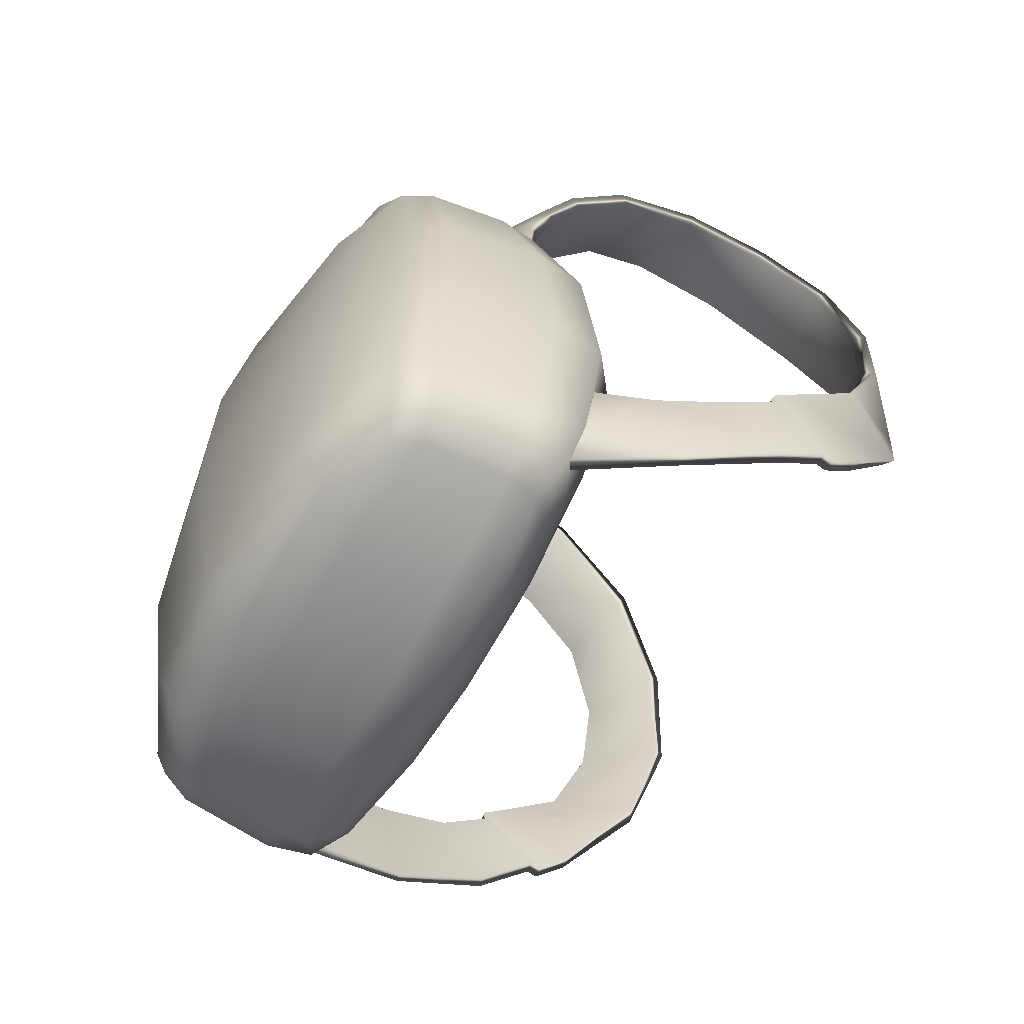
<metadata>
{"format":"obj","ext":"obj","renderer":"f3d","projection":"perspective","resolution":1024,"background":"white","views":[{"elev":-60.9,"azim":-119.5,"up":"+Y"}]}
</metadata>
<code>
g m_backpack_default
v -6.887 74.57 -16.16
v -5.413 76.71 -16.33
v -5.552 77.18 -15.59
v -7.274 74.87 -15.28
v -5.543 78.06 -13.26
v -7.777 69.95 -16.21
v -7.363 75.65 -12.72
v -5.468 78.27 -12.18
v -8.313 70.18 -15.15
v -7.871 65.34 -16.3
v -8.453 65.5 -15.17
v -7.322 61.61 -16.06
v -8.586 70.89 -12.07
v -7.926 61.67 -15.04
v -8.815 65.95 -11.8
v -8.322 61.81 -11.97
v -7.158 75.92 -11.52
v -6.16 76.05 -10.95
v -4.966 78.14 -11.69
v -7.367 71.17 -9.734
v -8.326 71.12 -10.51
v -7.462 66.13 -9.265
v -8.53 66.11 -10.09
v -6.666 61.97 -9.744
v -8.042 61.92 -10.47
v -8.322 61.81 -11.97
v -6.361 60.53 -10.16
v -7.849 60.4 -12.07
v -7.593 60.49 -10.77
v -6.015 59.95 -10.59
v -6.692 59.66 -12.13
v -6.603 59.65 -11.21
v -3.004 59.73 -10.3
v -3.017 59.03 -11.06
v 1.776e-15 59.65 -10.19
v 1.524e-15 58.89 -10.91
v -3.042 58.83 -12.15
v 1.432e-15 58.66 -12.01
v -3.431 58.98 -15
v 1.434e-15 58.69 -15.07
v -6.477 59.63 -14.62
v -7.849 60.4 -12.07
v -7.495 60.37 -14.89
v -4.081 59.29 -16.15
v 1.498e-15 58.87 -16.44
v -6.166 59.67 -15.41
v -6.932 60.34 -15.81
v -4.247 59.93 -16.91
v -4.081 59.29 -16.15
v 1.498e-15 58.87 -16.44
v 1.754e-15 59.54 -17.36
v 4.247 59.93 -16.91
v 4.081 59.29 -16.15
v 6.166 59.67 -15.41
v 6.932 60.34 -15.81
v -3.335 77.35 -16.59
v -5.413 76.71 -16.33
v -6.887 74.57 -16.16
v -4.57 74.31 -17.19
v -4.924 69.76 -17.62
v -3.154 71.3 -9.524
v -7.462 66.13 -9.265
v -7.367 71.17 -9.734
v -3.127 66.09 -9.022
v -3.066 61.81 -9.361
v -6.666 61.97 -9.744
v -3.032 60.32 -9.771
v -6.361 60.53 -10.16
v 2.526e-15 61.78 -9.301
v 3.495e-15 66.01 -9.028
v 4.87e-15 71.3 -9.615
v 2.938e-08 76.51 -10.84
v -3.168 76.5 -10.74
v -7.367 71.17 -9.734
v -6.16 76.05 -10.95
v 2.01e-15 60.3 -9.674
v -3.004 59.73 -10.3
v -6.015 59.95 -10.59
v 1.776e-15 59.65 -10.19
v -3.173 78.86 -11.93
v -6.16 76.05 -10.95
v -4.966 78.14 -11.69
v -3.168 76.5 -10.74
v -1.673e-07 79.14 -12.01
v 2.938e-08 76.51 -10.84
v 1.133e-05 77.65 -16.8
v -3.335 77.35 -16.59
v -4.57 74.31 -17.19
v -1.116e-07 74.39 -17.89
v 4.57 74.31 -17.19
v 3.335 77.35 -16.59
v -3.335 77.35 -16.59
v 1.133e-05 77.65 -16.8
v 1.204e-05 78.27 -16.03
v -3.287 77.94 -15.86
v -5.413 76.71 -16.33
v 1.506e-07 79.19 -13.61
v -5.552 77.18 -15.59
v -3.247 78.86 -13.56
v 5.525e-06 79.38 -12.52
v -5.543 78.06 -13.26
v -3.212 79.08 -12.48
v -1.673e-07 79.14 -12.01
v -5.468 78.27 -12.18
v -3.173 78.86 -11.93
v -4.966 78.14 -11.69
v -7.777 69.95 -16.21
v -7.871 65.34 -16.3
v -4.938 65.16 -17.71
v -4.924 69.76 -17.62
v -4.938 65.16 -17.71
v -7.871 65.34 -16.3
v -4.477 61.25 -17.31
v -7.322 61.61 -16.06
v -7.322 61.61 -16.06
v -6.932 60.34 -15.81
v -4.247 59.93 -16.91
v -4.477 61.25 -17.31
v -4.57 74.31 -17.19
v -4.924 69.76 -17.62
v 4.342e-15 69.73 -18.55
v -1.116e-07 74.39 -17.89
v 4.57 74.31 -17.19
v 4.924 69.76 -17.62
v -4.924 69.76 -17.62
v -4.938 65.16 -17.71
v 3.153e-15 65.06 -18.62
v 4.342e-15 69.73 -18.55
v 4.924 69.76 -17.62
v 4.938 65.16 -17.71
v 2.453e-15 60.92 -17.93
v -4.938 65.16 -17.71
v -4.477 61.25 -17.31
v 3.153e-15 65.06 -18.62
v 4.938 65.16 -17.71
v 4.477 61.25 -17.31
v -4.477 61.25 -17.31
v -4.247 59.93 -16.91
v 1.754e-15 59.54 -17.36
v 2.453e-15 60.92 -17.93
v 4.477 61.25 -17.31
v 4.247 59.93 -16.91
v -7.495 60.37 -14.89
v -8.322 61.81 -11.97
v -7.849 60.4 -12.07
v -7.926 61.67 -15.04
v -6.932 60.34 -15.81
v -9.339 71.15 -1.099
v -8.778 68.67 -3.78
v -8.983 70.99 -1.459
v -9.145 68.83 -3.643
v -8.722 68.14 -4.341
v -9.082 68.29 -4.248
v -8.696 67.83 -4.272
v -9.055 67.97 -4.174
v -8.544 66.32 -5.941
v -8.893 66.46 -5.934
v -8.437 65.07 -8.273
v -8.085 64.95 -8.308
v -7.485 63.92 -11.13
v -7.99 63.86 -11.01
v -9.223 74.38 0.3284
v -8.983 70.99 -1.459
v -8.949 74.19 -0.2058
v -9.068 77.72 0.5909
v -8.856 77.47 0.1191
v -9.223 74.38 0.3284
v -8.738 80.98 -0.3283
v -8.576 80.65 -0.7338
v -8.407 82.84 -2.547
v -8.261 82.34 -2.754
v -8.171 83.41 -5.375
v -8.003 82.94 -5.359
v -7.853 82.7 -8.171
v -7.717 82.34 -7.825
v -7.46 80.87 -10.03
v -7.398 80.5 -9.64
v -7.196 79.21 -10.95
v -7.106 78.85 -10.59
v -7.065 77.54 -11.52
v -6.897 77.17 -11.17
v -7.088 75.04 -11.4
v -7.164 75.74 -11.82
v -7.776 70.8 0.9741
v -8.376 67.28 -1.319
v -8.83 67.22 -1.289
v -8.175 70.57 1.116
v -7.364 74.2 2.174
v -7.118 74.1 1.744
v -6.525 77.69 1.324
v -6.682 78.14 1.838
v -5.994 81.65 0.1603
v -5.928 80.91 -0.2296
v -5.531 83.42 -2.992
v -5.668 84.14 -2.708
v -5.288 84.25 -5.785
v -5.454 84.8 -5.575
v -5.146 83.52 -7.891
v -5.305 83.86 -8.292
v -4.747 81.22 -9.793
v -4.733 81.61 -10.05
v -4.33 79.86 -10.87
v -4.338 80.22 -11.07
v -3.299 79.15 -12.25
v -3.429 79.49 -12.42
v -2.297 78.94 -12.98
v -2.173 78.65 -12.69
v -8.168 62.26 -7.488
v -6.997 60.33 -11.26
v -7.388 60.3 -11.29
v -8.508 62.31 -7.478
v -9.066 64.64 -4.292
v -8.607 64.55 -4.408
v -8.946 66.32 -2.59
v -8.49 66.32 -2.654
v -8.465 66.25 -2.332
v -8.921 66.24 -2.267
v -8.376 67.28 -1.319
v -8.83 67.22 -1.289
v -8.437 65.07 -8.273
v -8.042 61.92 -10.47
v -7.99 63.86 -11.01
v -8.508 62.31 -7.478
v -7.388 60.3 -11.29
v -9.066 64.64 -4.292
v -8.893 66.46 -5.934
v -9.055 67.97 -4.174
v -8.946 66.32 -2.59
v -9.082 68.29 -4.248
v -8.921 66.24 -2.267
v -8.83 67.22 -1.289
v -9.145 68.83 -3.643
v -8.175 70.57 1.116
v -9.339 71.15 -1.099
v -7.364 74.2 2.174
v -6.682 78.14 1.838
v -5.994 81.65 0.1603
v -6.682 78.14 1.838
v -8.738 80.98 -0.3283
v -5.668 84.14 -2.708
v -8.738 80.98 -0.3283
v -8.407 82.84 -2.547
v -5.454 84.8 -5.575
v -8.171 83.41 -5.375
v -5.305 83.86 -8.292
v -7.853 82.7 -8.171
v -4.733 81.61 -10.05
v -7.46 80.87 -10.03
v -4.338 80.22 -11.07
v -7.46 80.87 -10.03
v -7.196 79.21 -10.95
v -5.661 78.94 -12.05
v -7.065 77.54 -11.52
v -7.164 75.74 -11.82
v -4.338 80.22 -11.07
v -5.22 77.95 -12.83
v -3.429 79.49 -12.42
v -2.297 78.94 -12.98
v -8.085 64.95 -8.308
v -7.485 63.92 -11.13
v -6.997 60.33 -11.26
v -8.168 62.26 -7.488
v -8.607 64.55 -4.408
v -8.544 66.32 -5.941
v -8.49 66.32 -2.654
v -8.696 67.83 -4.272
v -8.722 68.14 -4.341
v -8.465 66.25 -2.332
v -8.778 68.67 -3.78
v -8.376 67.28 -1.319
v -8.983 70.99 -1.459
v -7.776 70.8 0.9741
v -8.949 74.19 -0.2058
v -7.118 74.1 1.744
v -8.856 77.47 0.1191
v -7.118 74.1 1.744
v -6.525 77.69 1.324
v -8.576 80.65 -0.7338
v -8.856 77.47 0.1191
v -5.928 80.91 -0.2296
v -8.261 82.34 -2.754
v -8.576 80.65 -0.7338
v -5.928 80.91 -0.2296
v -5.531 83.42 -2.992
v -8.003 82.94 -5.359
v -5.288 84.25 -5.785
v -7.717 82.34 -7.825
v -5.146 83.52 -7.891
v -7.398 80.5 -9.64
v -4.747 81.22 -9.793
v -7.106 78.85 -10.59
v -7.398 80.5 -9.64
v -4.747 81.22 -9.793
v -4.33 79.86 -10.87
v -3.299 79.15 -12.25
v -6.897 77.17 -11.17
v -2.173 78.65 -12.69
v -7.088 75.04 -11.4
v 6.887 74.57 -16.16
v 5.552 77.18 -15.59
v 5.413 76.71 -16.33
v 7.274 74.87 -15.28
v 7.777 69.95 -16.21
v 5.543 78.06 -13.26
v 8.313 70.19 -15.15
v 7.871 65.34 -16.3
v 7.364 75.65 -12.73
v 5.468 78.27 -12.18
v 8.453 65.5 -15.17
v 7.322 61.61 -16.06
v 8.586 70.89 -12.07
v 7.926 61.67 -15.04
v 8.815 65.95 -11.8
v 8.322 61.81 -11.97
v 7.158 75.92 -11.52
v 6.16 76.05 -10.95
v 4.966 78.14 -11.69
v 7.367 71.17 -9.734
v 8.327 71.12 -10.51
v 7.462 66.13 -9.265
v 8.53 66.11 -10.09
v 6.666 61.97 -9.744
v 8.042 61.92 -10.47
v 8.322 61.81 -11.97
v 6.361 60.53 -10.16
v 7.849 60.4 -12.07
v 7.593 60.49 -10.77
v 6.015 59.95 -10.59
v 6.692 59.66 -12.13
v 6.603 59.65 -11.21
v 3.004 59.73 -10.3
v 3.017 59.03 -11.06
v 1.776e-15 59.65 -10.19
v 1.524e-15 58.89 -10.91
v 3.042 58.83 -12.15
v 1.432e-15 58.66 -12.01
v 3.431 58.98 -15
v 1.434e-15 58.69 -15.07
v 6.477 59.63 -14.62
v 7.849 60.4 -12.07
v 7.495 60.37 -14.89
v 4.081 59.29 -16.15
v 1.498e-15 58.87 -16.44
v 6.166 59.67 -15.41
v 6.932 60.34 -15.81
v 3.335 77.35 -16.59
v 6.887 74.57 -16.16
v 5.413 76.71 -16.33
v 4.57 74.31 -17.19
v 4.924 69.76 -17.62
v 7.777 69.95 -16.21
v 3.154 71.3 -9.524
v 7.367 71.17 -9.734
v 7.462 66.13 -9.265
v 3.127 66.09 -9.022
v 3.066 61.81 -9.361
v 6.666 61.97 -9.744
v 3.032 60.32 -9.771
v 6.361 60.53 -10.16
v 2.526e-15 61.78 -9.301
v 3.495e-15 66.01 -9.028
v 4.87e-15 71.3 -9.615
v 2.938e-08 76.51 -10.84
v 3.168 76.5 -10.74
v 7.367 71.17 -9.734
v 6.16 76.05 -10.95
v 2.01e-15 60.3 -9.674
v 3.004 59.73 -10.3
v 6.015 59.95 -10.59
v 1.776e-15 59.65 -10.19
v 3.173 78.86 -11.93
v 4.966 78.14 -11.69
v 6.16 76.05 -10.95
v 3.168 76.5 -10.74
v -1.673e-07 79.14 -12.01
v 2.938e-08 76.51 -10.84
v 3.335 77.35 -16.59
v 1.204e-05 78.27 -16.03
v 1.133e-05 77.65 -16.8
v 3.287 77.94 -15.86
v 5.413 76.71 -16.33
v 1.506e-07 79.19 -13.61
v 5.552 77.18 -15.59
v 3.247 78.86 -13.56
v 5.525e-06 79.38 -12.52
v 5.543 78.06 -13.26
v 3.212 79.08 -12.48
v -1.673e-07 79.14 -12.01
v 5.468 78.27 -12.18
v 3.173 78.86 -11.93
v 4.966 78.14 -11.69
v 7.777 69.95 -16.21
v 4.924 69.76 -17.62
v 4.938 65.16 -17.71
v 7.871 65.34 -16.3
v 4.938 65.16 -17.71
v 4.477 61.25 -17.31
v 7.871 65.34 -16.3
v 7.322 61.61 -16.06
v 7.322 61.61 -16.06
v 4.477 61.25 -17.31
v 4.247 59.93 -16.91
v 6.932 60.34 -15.81
v 7.495 60.37 -14.89
v 7.849 60.4 -12.07
v 8.322 61.81 -11.97
v 7.926 61.67 -15.04
v 6.932 60.34 -15.81
v 9.339 71.15 -1.099
v 8.983 70.99 -1.46
v 8.778 68.67 -3.78
v 9.145 68.83 -3.643
v 8.722 68.14 -4.341
v 9.082 68.29 -4.249
v 8.696 67.83 -4.272
v 9.055 67.97 -4.174
v 8.544 66.32 -5.941
v 8.893 66.46 -5.934
v 8.437 65.07 -8.273
v 8.085 64.95 -8.308
v 7.485 63.92 -11.13
v 7.99 63.86 -11.01
v 9.223 74.38 0.328
v 8.983 70.99 -1.46
v 8.948 74.18 -0.2062
v 9.067 77.72 0.5908
v 8.856 77.47 0.1189
v 9.223 74.38 0.328
v 8.738 80.98 -0.3282
v 8.576 80.65 -0.7337
v 8.407 82.84 -2.547
v 8.261 82.34 -2.754
v 8.171 83.41 -5.375
v 8.003 82.94 -5.359
v 7.854 82.7 -8.171
v 7.717 82.34 -7.825
v 7.46 80.87 -10.03
v 7.398 80.5 -9.64
v 7.197 79.21 -10.95
v 7.106 78.85 -10.59
v 7.065 77.54 -11.52
v 6.897 77.17 -11.17
v 7.089 75.04 -11.4
v 7.165 75.74 -11.82
v 7.776 70.8 0.974
v 8.83 67.22 -1.289
v 8.376 67.28 -1.319
v 8.175 70.57 1.116
v 7.363 74.2 2.174
v 7.117 74.1 1.744
v 6.525 77.69 1.324
v 6.682 78.14 1.838
v 5.994 81.65 0.1603
v 5.928 80.91 -0.2297
v 5.531 83.42 -2.992
v 5.668 84.14 -2.708
v 5.288 84.25 -5.785
v 5.454 84.8 -5.575
v 5.146 83.52 -7.891
v 5.305 83.86 -8.292
v 4.747 81.22 -9.793
v 4.733 81.61 -10.05
v 4.33 79.86 -10.87
v 4.338 80.22 -11.07
v 3.3 79.15 -12.25
v 3.429 79.49 -12.42
v 2.297 78.94 -12.98
v 2.173 78.65 -12.69
v 8.168 62.26 -7.488
v 7.388 60.3 -11.29
v 6.997 60.33 -11.26
v 8.508 62.31 -7.478
v 9.066 64.64 -4.292
v 8.607 64.55 -4.408
v 8.946 66.32 -2.59
v 8.49 66.32 -2.654
v 8.465 66.25 -2.332
v 8.921 66.24 -2.267
v 8.376 67.28 -1.319
v 8.83 67.22 -1.289
v 8.437 65.07 -8.273
v 7.99 63.86 -11.01
v 8.042 61.92 -10.47
v 8.508 62.31 -7.478
v 7.388 60.3 -11.29
v 9.066 64.64 -4.292
v 8.893 66.46 -5.934
v 9.055 67.97 -4.174
v 8.946 66.32 -2.59
v 9.082 68.29 -4.249
v 8.921 66.24 -2.267
v 8.83 67.22 -1.289
v 9.145 68.83 -3.643
v 8.175 70.57 1.116
v 9.339 71.15 -1.099
v 7.363 74.2 2.174
v 6.682 78.14 1.838
v 5.994 81.65 0.1603
v 8.738 80.98 -0.3282
v 6.682 78.14 1.838
v 5.668 84.14 -2.708
v 8.738 80.98 -0.3282
v 8.407 82.84 -2.547
v 5.454 84.8 -5.575
v 8.171 83.41 -5.375
v 5.305 83.86 -8.292
v 7.854 82.7 -8.171
v 4.733 81.61 -10.05
v 7.46 80.87 -10.03
v 4.338 80.22 -11.07
v 7.46 80.87 -10.03
v 7.197 79.21 -10.95
v 5.661 78.94 -12.05
v 7.065 77.54 -11.52
v 7.165 75.74 -11.82
v 4.338 80.22 -11.07
v 5.22 77.95 -12.83
v 3.429 79.49 -12.42
v 2.297 78.94 -12.98
v 8.085 64.95 -8.308
v 6.997 60.33 -11.26
v 7.485 63.92 -11.13
v 8.168 62.26 -7.488
v 8.607 64.55 -4.408
v 8.544 66.32 -5.941
v 8.49 66.32 -2.654
v 8.696 67.83 -4.272
v 8.722 68.14 -4.341
v 8.465 66.25 -2.332
v 8.778 68.67 -3.78
v 8.376 67.28 -1.319
v 8.983 70.99 -1.46
v 7.776 70.8 0.974
v 8.948 74.18 -0.2062
v 7.117 74.1 1.744
v 8.856 77.47 0.1189
v 7.117 74.1 1.744
v 6.525 77.69 1.324
v 8.576 80.65 -0.7337
v 5.928 80.91 -0.2297
v 8.856 77.47 0.1189
v 8.261 82.34 -2.754
v 5.928 80.91 -0.2297
v 8.576 80.65 -0.7337
v 5.531 83.42 -2.992
v 8.003 82.94 -5.359
v 5.288 84.25 -5.785
v 7.717 82.34 -7.825
v 5.146 83.52 -7.891
v 7.398 80.5 -9.64
v 4.747 81.22 -9.793
v 7.106 78.85 -10.59
v 4.747 81.22 -9.793
v 7.398 80.5 -9.64
v 4.33 79.86 -10.87
v 3.3 79.15 -12.25
v 6.897 77.17 -11.17
v 2.173 78.65 -12.69
v 7.089 75.04 -11.4
g m_backpack_default_0
f 3 2 1
f 4 3 1
f 5 3 4
f 4 1 6
f 7 5 4
f 5 7 8
f 9 4 6
f 7 4 9
f 9 6 10
f 11 9 10
f 11 10 12
f 13 7 9
f 13 9 11
f 14 11 12
f 15 11 14
f 15 13 11
f 16 15 14
f 7 17 8
f 7 13 17
f 8 17 18
f 19 8 18
f 18 17 20
f 13 21 17
f 17 21 20
f 13 15 21
f 20 21 22
f 21 23 22
f 15 23 21
f 24 22 23
f 25 23 15
f 25 24 23
f 26 25 15
f 24 25 27
f 26 28 25
f 25 29 27
f 28 29 25
f 27 29 30
f 28 31 29
f 29 32 30
f 31 32 29
f 30 32 33
f 32 34 33
f 33 34 35
f 34 36 35
f 37 34 32
f 34 37 36
f 31 37 32
f 37 38 36
f 37 39 38
f 37 31 39
f 39 40 38
f 31 41 39
f 31 42 41
f 42 43 41
f 39 44 40
f 39 41 44
f 44 45 40
f 41 46 44
f 41 43 46
f 43 47 46
f 47 48 46
f 48 49 46
f 49 48 50
f 48 51 50
f 51 52 50
f 52 53 50
f 53 52 54
f 52 55 54
f 58 57 56
f 59 58 56
f 58 59 60
f 6 58 60
f 63 62 61
f 62 64 61
f 65 64 62
f 66 65 62
f 67 65 66
f 68 67 66
f 65 69 64
f 69 65 67
f 69 70 64
f 64 70 71
f 61 64 71
f 61 71 72
f 73 61 72
f 74 61 73
f 75 74 73
f 76 69 67
f 77 67 68
f 76 67 77
f 78 77 68
f 79 76 77
f 82 81 80
f 81 83 80
f 80 83 84
f 83 85 84
f 88 87 86
f 89 88 86
f 90 89 86
f 91 90 86
f 94 93 92
f 95 94 92
f 95 92 96
f 97 94 95
f 98 95 96
f 99 97 95
f 99 95 98
f 100 97 99
f 101 99 98
f 102 100 99
f 102 99 101
f 103 100 102
f 104 102 101
f 105 103 102
f 105 102 104
f 106 105 104
f 109 108 107
f 110 109 107
f 113 112 111
f 113 114 112
f 117 116 115
f 118 117 115
f 121 120 119
f 122 121 119
f 121 122 123
f 124 121 123
f 127 126 125
f 128 127 125
f 127 128 129
f 130 127 129
f 133 132 131
f 132 134 131
f 134 135 131
f 135 136 131
f 139 138 137
f 140 139 137
f 139 140 141
f 142 139 141
f 145 144 143
f 144 146 143
f 143 146 147
f 146 12 147
f 150 149 148
f 149 151 148
f 149 152 151
f 152 153 151
f 152 154 153
f 154 155 153
f 154 156 155
f 156 157 155
f 157 156 158
f 156 159 158
f 159 160 158
f 160 161 158
f 163 148 162
f 164 163 162
f 166 164 165
f 164 167 165
f 166 165 168
f 169 166 168
f 169 168 170
f 171 169 170
f 170 172 171
f 172 173 171
f 172 174 173
f 174 175 173
f 174 176 175
f 176 177 175
f 176 178 177
f 178 179 177
f 178 180 179
f 180 181 179
f 182 181 180
f 183 182 180
f 186 185 184
f 187 186 184
f 187 184 188
f 184 189 188
f 188 189 190
f 191 188 190
f 191 190 192
f 190 193 192
f 192 193 194
f 195 192 194
f 194 196 195
f 196 197 195
f 196 198 197
f 198 199 197
f 198 200 199
f 200 201 199
f 200 202 201
f 202 203 201
f 202 204 203
f 204 205 203
f 206 205 204
f 207 206 204
f 210 209 208
f 211 210 208
f 212 211 208
f 213 212 208
f 212 213 214
f 213 215 214
f 214 215 216
f 217 214 216
f 217 216 218
f 219 217 218
f 222 221 220
f 220 221 223
f 221 224 223
f 220 223 225
f 226 220 225
f 226 225 227
f 225 228 227
f 227 228 229
f 228 230 229
f 229 230 231
f 232 229 231
f 232 231 233
f 234 232 233
f 234 233 235
f 167 234 235
f 167 235 236
f 165 167 236
f 165 238 237
f 239 165 237
f 241 237 240
f 242 241 240
f 242 240 243
f 244 242 243
f 244 243 245
f 246 244 245
f 246 245 247
f 248 246 247
f 250 247 249
f 251 250 249
f 253 251 252
f 253 252 254
f 251 255 252
f 252 256 254
f 252 255 257
f 252 257 256
f 257 258 256
f 261 260 259
f 262 261 259
f 263 262 259
f 264 263 259
f 263 264 265
f 264 266 265
f 265 266 267
f 268 265 267
f 268 267 269
f 270 268 269
f 270 269 271
f 272 270 271
f 272 271 273
f 274 272 273
f 276 273 275
f 277 276 275
f 277 279 278
f 280 277 278
f 283 282 281
f 284 283 281
f 284 281 285
f 286 284 285
f 286 285 287
f 288 286 287
f 288 287 289
f 290 288 289
f 293 292 291
f 294 293 291
f 294 291 295
f 291 296 295
f 295 296 297
f 296 298 297
f 301 300 299
f 300 302 299
f 299 302 303
f 300 304 302
f 302 305 303
f 303 305 306
f 304 307 302
f 302 307 305
f 307 304 308
f 305 309 306
f 306 309 310
f 307 311 305
f 305 311 309
f 309 312 310
f 309 313 312
f 311 313 309
f 313 314 312
f 315 307 308
f 311 307 315
f 315 308 316
f 308 317 316
f 315 316 318
f 319 311 315
f 319 315 318
f 313 311 319
f 319 318 320
f 321 319 320
f 321 313 319
f 320 322 321
f 321 323 313
f 322 323 321
f 323 324 313
f 323 322 325
f 326 324 323
f 327 323 325
f 327 326 323
f 327 325 328
f 329 326 327
f 330 327 328
f 330 329 327
f 330 328 331
f 332 330 331
f 332 331 333
f 334 332 333
f 332 335 330
f 335 332 334
f 335 329 330
f 336 335 334
f 337 335 336
f 329 335 337
f 338 337 336
f 339 329 337
f 340 329 339
f 341 340 339
f 342 337 338
f 339 337 342
f 343 342 338
f 344 339 342
f 341 339 344
f 345 341 344
f 348 347 346
f 347 349 346
f 349 347 350
f 347 351 350
f 354 353 352
f 355 354 352
f 355 356 354
f 356 357 354
f 356 358 357
f 358 359 357
f 360 356 355
f 356 360 358
f 361 360 355
f 361 355 362
f 355 352 362
f 362 352 363
f 352 364 363
f 352 365 364
f 365 366 364
f 360 367 358
f 358 368 359
f 358 367 368
f 368 369 359
f 367 370 368
f 373 372 371
f 374 373 371
f 374 371 375
f 376 374 375
f 379 378 377
f 378 380 377
f 377 380 381
f 378 382 380
f 380 383 381
f 382 384 380
f 380 384 383
f 382 385 384
f 384 386 383
f 385 387 384
f 384 387 386
f 385 388 387
f 387 389 386
f 388 390 387
f 387 390 389
f 390 391 389
f 394 393 392
f 395 394 392
f 398 397 396
f 399 397 398
f 402 401 400
f 403 402 400
f 406 405 404
f 407 406 404
f 407 404 408
f 310 407 408
f 411 410 409
f 412 411 409
f 413 411 412
f 414 413 412
f 415 413 414
f 416 415 414
f 417 415 416
f 418 417 416
f 417 418 419
f 420 417 419
f 421 420 419
f 422 421 419
f 409 424 423
f 424 425 423
f 425 427 426
f 428 425 426
f 426 427 429
f 427 430 429
f 429 430 431
f 430 432 431
f 433 431 432
f 434 433 432
f 435 433 434
f 436 435 434
f 437 435 436
f 438 437 436
f 439 437 438
f 440 439 438
f 441 439 440
f 442 441 440
f 442 443 441
f 443 444 441
f 447 446 445
f 446 448 445
f 445 448 449
f 450 445 449
f 450 449 451
f 449 452 451
f 451 452 453
f 454 451 453
f 454 453 455
f 453 456 455
f 457 455 456
f 458 457 456
f 459 457 458
f 460 459 458
f 461 459 460
f 462 461 460
f 463 461 462
f 464 463 462
f 465 463 464
f 466 465 464
f 466 467 465
f 467 468 465
f 471 470 469
f 470 472 469
f 472 473 469
f 473 474 469
f 474 473 475
f 476 474 475
f 476 475 477
f 475 478 477
f 477 478 479
f 478 480 479
f 483 482 481
f 483 481 484
f 485 483 484
f 484 481 486
f 481 487 486
f 486 487 488
f 489 486 488
f 489 488 490
f 491 489 490
f 491 490 492
f 490 493 492
f 492 493 494
f 493 495 494
f 494 495 496
f 495 428 496
f 496 428 497
f 428 426 497
f 426 499 498
f 500 426 498
f 498 502 501
f 502 503 501
f 501 503 504
f 503 505 504
f 504 505 506
f 505 507 506
f 506 507 508
f 507 509 508
f 508 511 510
f 511 512 510
f 512 514 513
f 513 514 515
f 516 512 513
f 517 513 515
f 516 513 518
f 518 513 517
f 519 518 517
f 522 521 520
f 521 523 520
f 523 524 520
f 524 525 520
f 525 524 526
f 527 525 526
f 527 526 528
f 526 529 528
f 528 529 530
f 529 531 530
f 530 531 532
f 531 533 532
f 532 533 534
f 533 535 534
f 534 537 536
f 537 538 536
f 538 540 539
f 541 538 539
f 544 543 542
f 543 545 542
f 542 545 546
f 545 547 546
f 546 547 548
f 547 549 548
f 548 549 550
f 549 551 550
f 554 553 552
f 553 555 552
f 552 555 556
f 557 552 556
f 557 556 558
f 559 557 558

</code>
